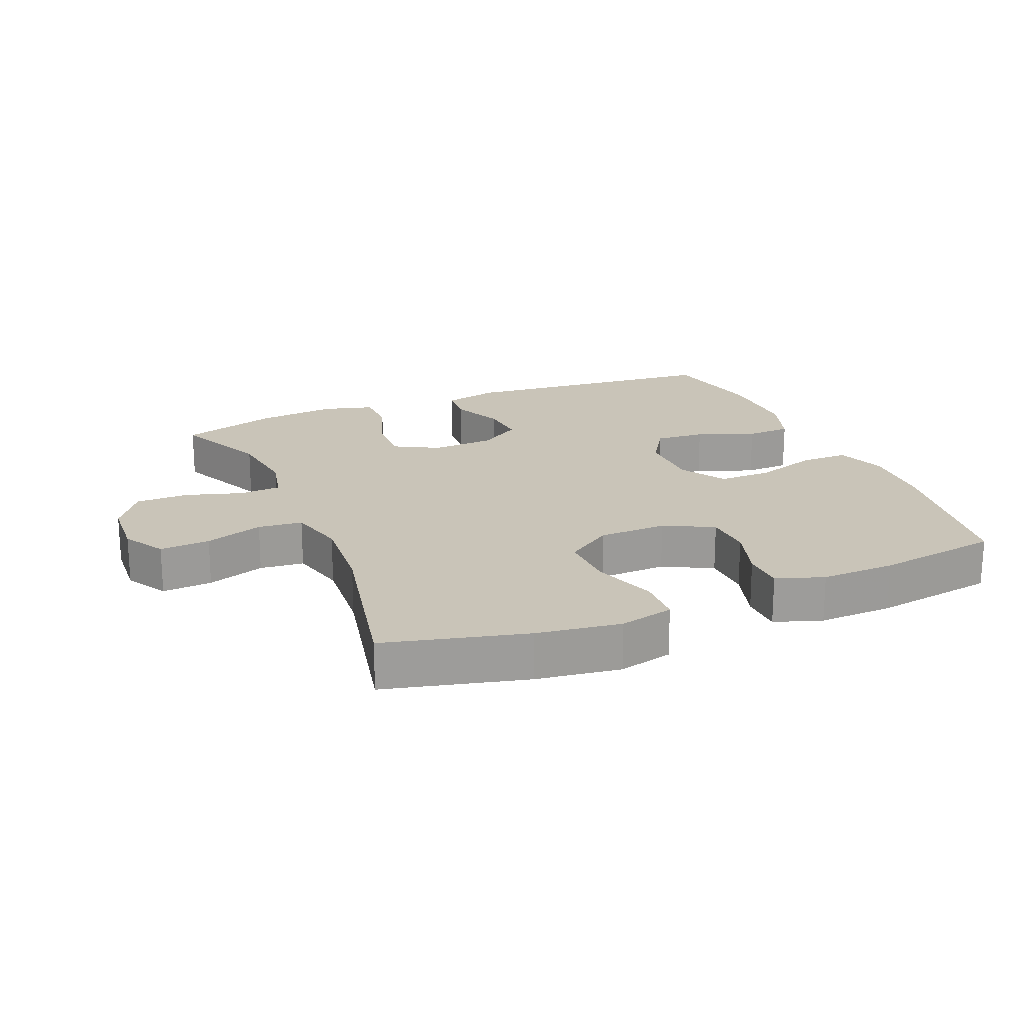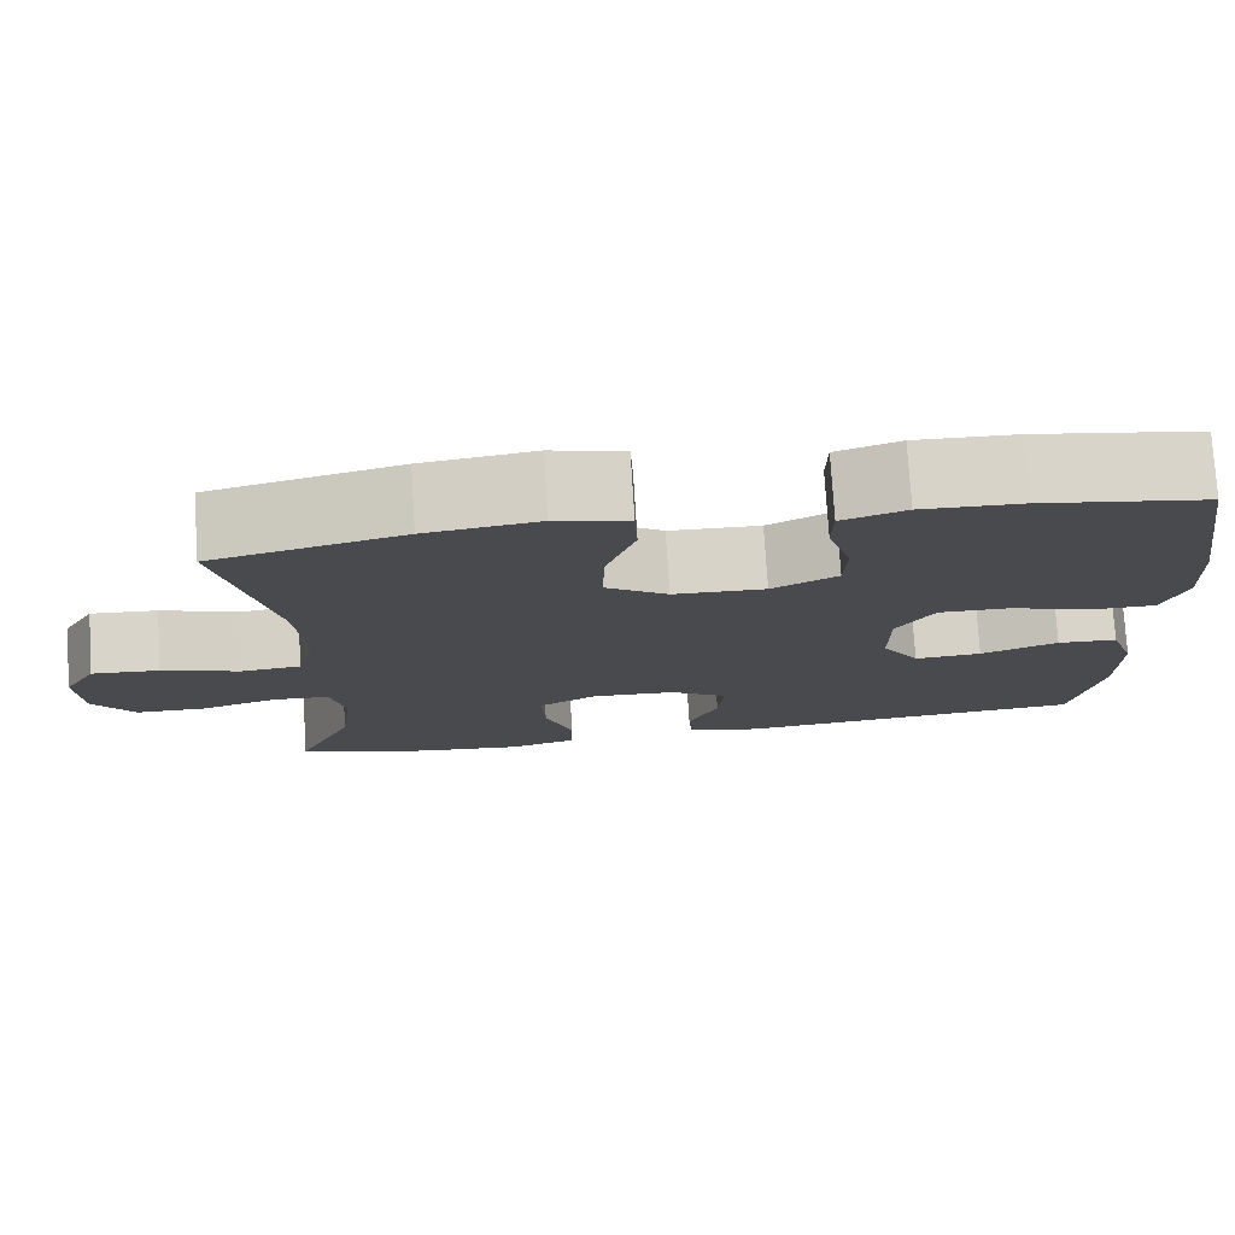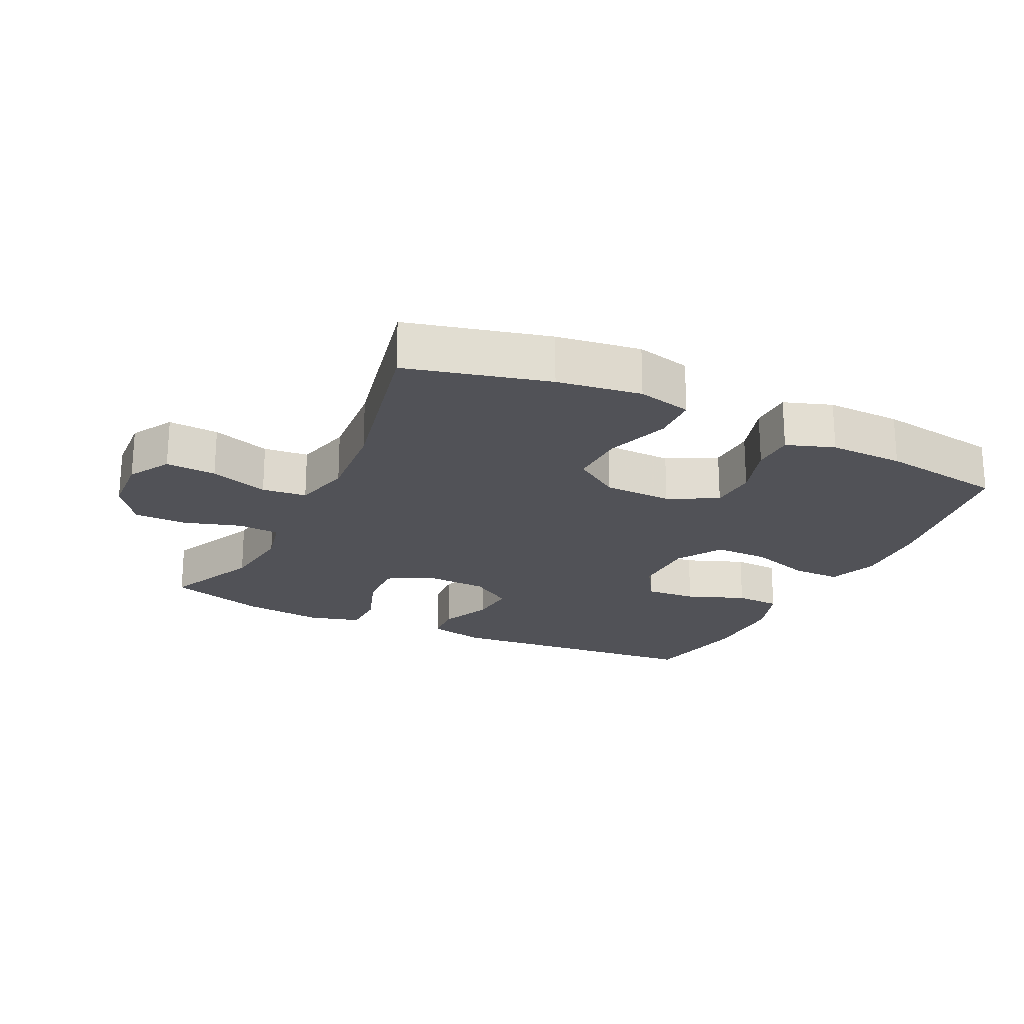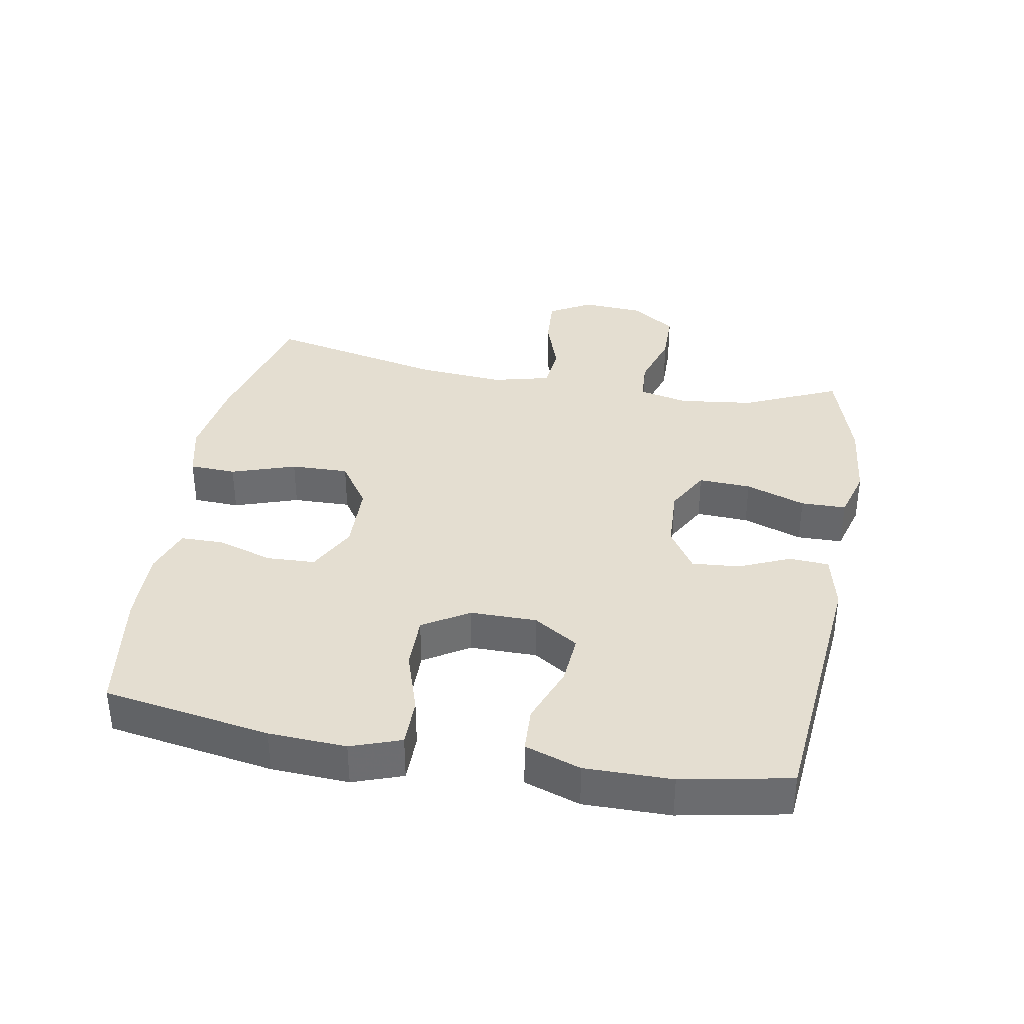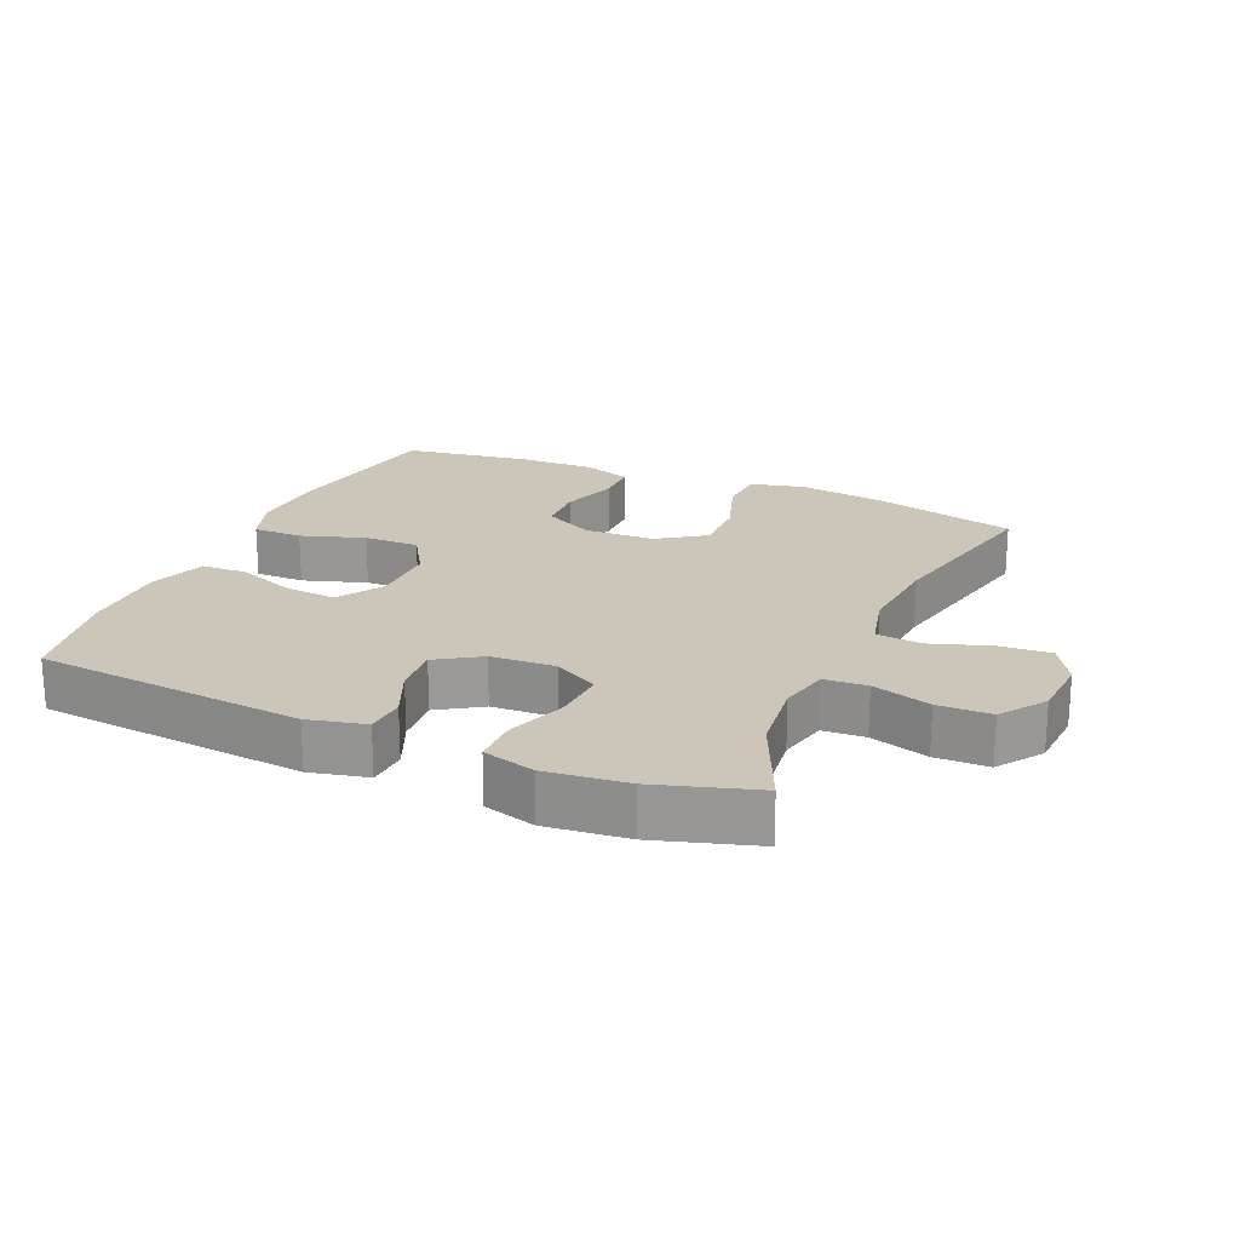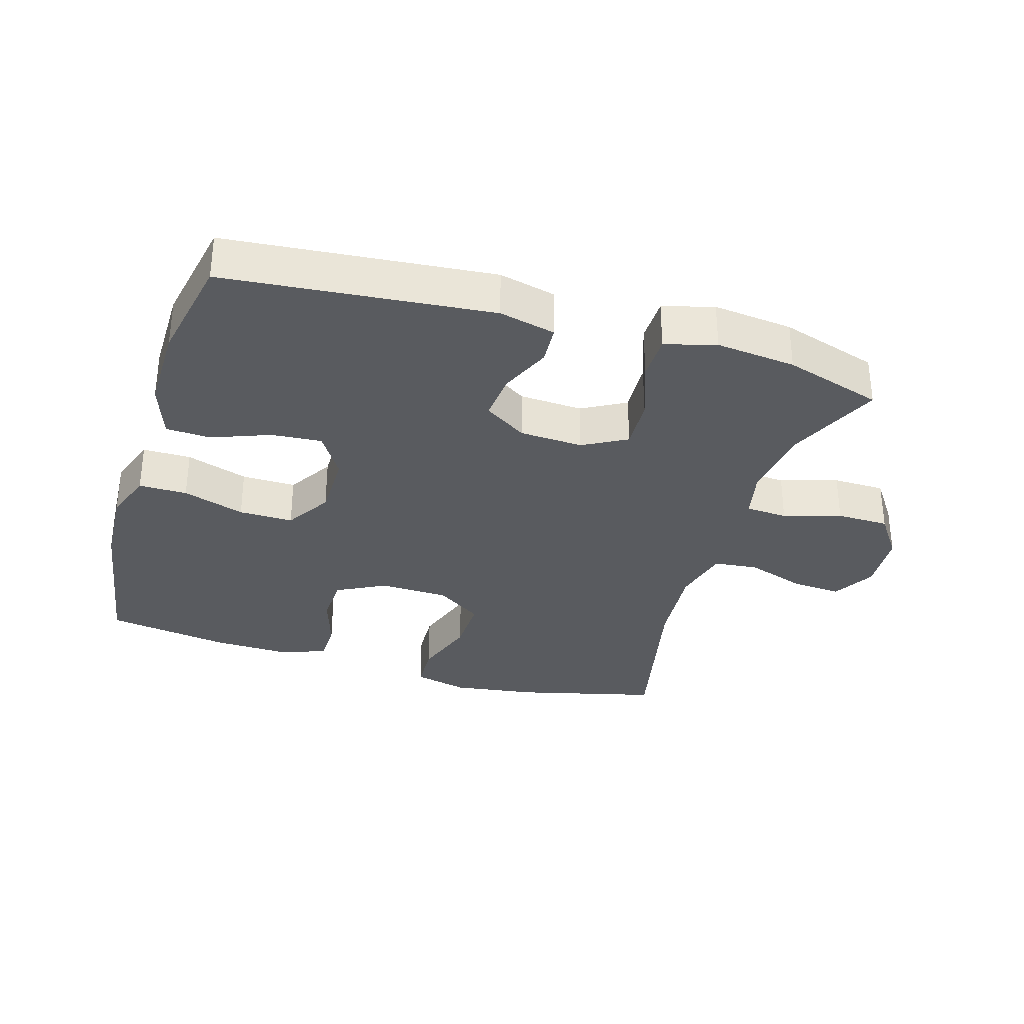
<metadata>
{"format":"obj","ext":"obj","renderer":"f3d","projection":"perspective","resolution":1024,"background":"white","views":[{"elev":20.2,"azim":-22.8,"up":"+Y"},{"elev":76.7,"azim":-3.6,"up":"+Z"},{"elev":-21.6,"azim":-25.7,"up":"+Y"},{"elev":36.4,"azim":100.2,"up":"+Y"},{"elev":20.9,"azim":-156.4,"up":"+Y"},{"elev":-32.7,"azim":163.2,"up":"+Y"}]}
</metadata>
<code>
v 0.5 0.07 0.5
v 0.542 0.07 0.246
v 0.548 0.07 0.128
v 0.521 0.07 0.052
v 0.447 0.07 0.052
v 0.352 0.07 0.083
v 0.269 0.07 0.084
v 0.226 0.07 0.014
v 0.226 0.07 -0.087
v 0.269 0.07 -0.155
v 0.346 0.07 -0.149
v 0.435 0.07 -0.115
v 0.504 0.07 -0.118
v 0.533 0.07 -0.203
v 0.532 0.07 -0.335
v 0.5 0.07 -0.5
v 0.094 0.07 -0.538
v 0.008 0.07 -0.518
v 0.004 0.07 -0.458
v 0.038 0.07 -0.38
v 0.044 0.07 -0.307
v -0.021 0.07 -0.265
v -0.118 0.07 -0.26
v -0.185 0.07 -0.297
v -0.181 0.07 -0.377
v -0.149 0.07 -0.468
v -0.15 0.07 -0.537
v -0.228 0.07 -0.559
v -0.35 0.07 -0.546
v -0.5 0.07 -0.5
v -0.435 0.07 -0.356
v -0.421 0.07 -0.242
v -0.438 0.07 -0.167
v -0.502 0.07 -0.163
v -0.59 0.07 -0.19
v -0.67 0.07 -0.189
v -0.717 0.07 -0.122
v -0.723 0.07 -0.027
v -0.686 0.07 0.037
v -0.609 0.07 0.032
v -0.52 0.07 0.002
v -0.452 0.07 0.009
v -0.43 0.07 0.097
v -0.441 0.07 0.23
v -0.5 0.07 0.5
v -0.284 0.07 0.554
v -0.156 0.07 0.572
v -0.073 0.07 0.552
v -0.07 0.07 0.481
v -0.103 0.07 0.383
v -0.105 0.07 0.295
v -0.034 0.07 0.247
v 0.071 0.07 0.244
v 0.146 0.07 0.283
v 0.149 0.07 0.357
v 0.122 0.07 0.442
v 0.123 0.07 0.507
v 0.196 0.07 0.532
v 0.31 0.07 0.529
v 0.5 0 0.5
v 0.542 0 0.246
v 0.548 0 0.128
v 0.521 0 0.052
v 0.447 0 0.052
v 0.352 0 0.083
v 0.269 0 0.084
v 0.226 0 0.014
v 0.226 0 -0.087
v 0.269 0 -0.155
v 0.346 0 -0.149
v 0.435 0 -0.115
v 0.504 0 -0.118
v 0.533 0 -0.203
v 0.532 0 -0.335
v 0.5 0 -0.5
v 0.094 0 -0.538
v 0.008 0 -0.518
v 0.004 0 -0.458
v 0.038 0 -0.38
v 0.044 0 -0.307
v -0.021 0 -0.265
v -0.118 0 -0.26
v -0.185 0 -0.297
v -0.181 0 -0.377
v -0.149 0 -0.468
v -0.15 0 -0.537
v -0.228 0 -0.559
v -0.35 0 -0.546
v -0.5 0 -0.5
v -0.435 0 -0.356
v -0.421 0 -0.242
v -0.438 0 -0.167
v -0.502 0 -0.163
v -0.59 0 -0.19
v -0.67 0 -0.189
v -0.717 0 -0.122
v -0.723 0 -0.027
v -0.686 0 0.037
v -0.609 0 0.032
v -0.52 0 0.002
v -0.452 0 0.009
v -0.43 0 0.097
v -0.441 0 0.23
v -0.5 0 0.5
v -0.284 0 0.554
v -0.156 0 0.572
v -0.073 0 0.552
v -0.07 0 0.481
v -0.103 0 0.383
v -0.105 0 0.295
v -0.034 0 0.247
v 0.071 0 0.244
v 0.146 0 0.283
v 0.149 0 0.357
v 0.122 0 0.442
v 0.123 0 0.507
v 0.196 0 0.532
v 0.31 0 0.529
f 55 56 57 58
f 54 55 58 59
f 47 48 49 50
f 47 50 51
f 44 45 46 47
f 43 44 47 51
f 42 43 51 52
f 38 39 40 41
f 38 41 42
f 37 38 42
f 34 35 36 37
f 33 34 37 42
f 32 33 42 52
f 28 29 30 31
f 25 26 27 28
f 24 25 28 31
f 23 24 31 32
f 17 18 19 20
f 17 20 21
f 16 17 21
f 15 16 21 22
f 11 12 13 14
f 10 11 14 15
f 3 4 5 6
f 3 6 7
f 2 3 7
f 54 59 1 2
f 53 54 2 7
f 52 53 7 8
f 22 23 32 52
f 22 52 8 9
f 10 15 22
f 9 10 22
f 117 116 115 114
f 118 117 114 113
f 109 108 107 106
f 110 109 106
f 106 105 104 103
f 110 106 103 102
f 111 110 102 101
f 100 99 98 97
f 101 100 97
f 101 97 96
f 96 95 94 93
f 101 96 93 92
f 111 101 92 91
f 90 89 88 87
f 87 86 85 84
f 90 87 84 83
f 91 90 83 82
f 79 78 77 76
f 80 79 76
f 80 76 75
f 81 80 75 74
f 73 72 71 70
f 74 73 70 69
f 65 64 63 62
f 66 65 62
f 66 62 61
f 61 60 118 113
f 66 61 113 112
f 67 66 112 111
f 111 91 82 81
f 68 67 111 81
f 81 74 69
f 81 69 68
f 1 60 61 2
f 2 61 62 3
f 3 62 63 4
f 4 63 64 5
f 5 64 65 6
f 6 65 66 7
f 7 66 67 8
f 8 67 68 9
f 9 68 69 10
f 10 69 70 11
f 11 70 71 12
f 12 71 72 13
f 13 72 73 14
f 14 73 74 15
f 15 74 75 16
f 16 75 76 17
f 17 76 77 18
f 18 77 78 19
f 19 78 79 20
f 20 79 80 21
f 21 80 81 22
f 22 81 82 23
f 23 82 83 24
f 24 83 84 25
f 25 84 85 26
f 26 85 86 27
f 27 86 87 28
f 28 87 88 29
f 29 88 89 30
f 30 89 90 31
f 31 90 91 32
f 32 91 92 33
f 33 92 93 34
f 34 93 94 35
f 35 94 95 36
f 36 95 96 37
f 37 96 97 38
f 38 97 98 39
f 39 98 99 40
f 40 99 100 41
f 41 100 101 42
f 42 101 102 43
f 43 102 103 44
f 44 103 104 45
f 45 104 105 46
f 46 105 106 47
f 47 106 107 48
f 48 107 108 49
f 49 108 109 50
f 50 109 110 51
f 51 110 111 52
f 52 111 112 53
f 53 112 113 54
f 54 113 114 55
f 55 114 115 56
f 56 115 116 57
f 57 116 117 58
f 58 117 118 59
f 59 118 60 1

</code>
